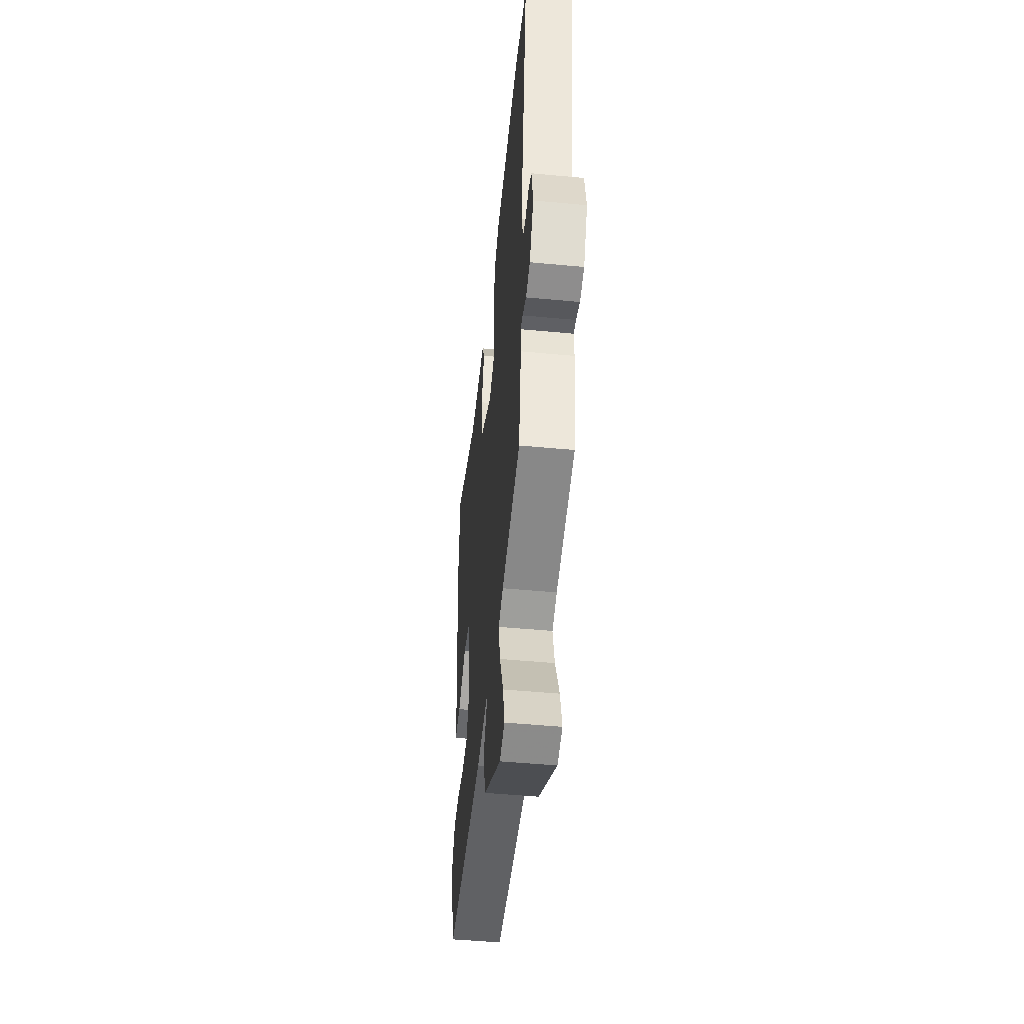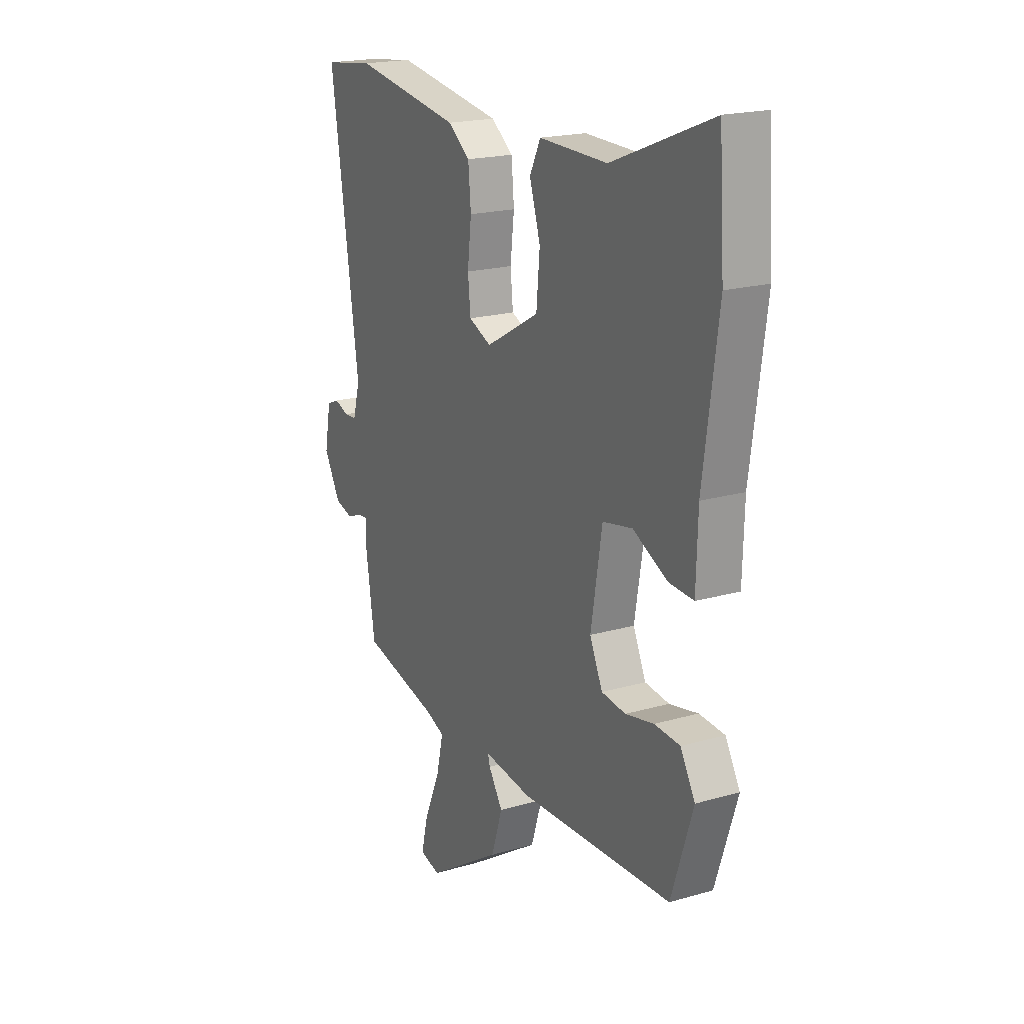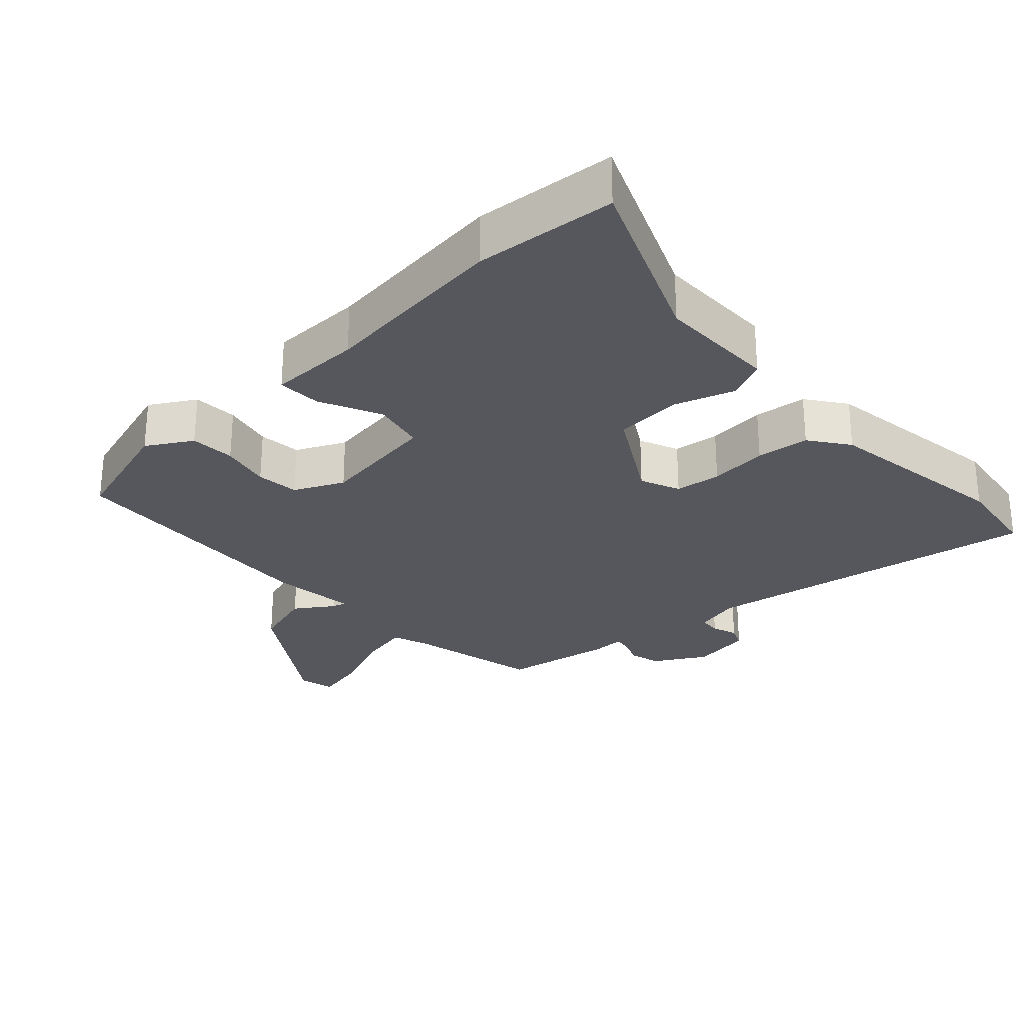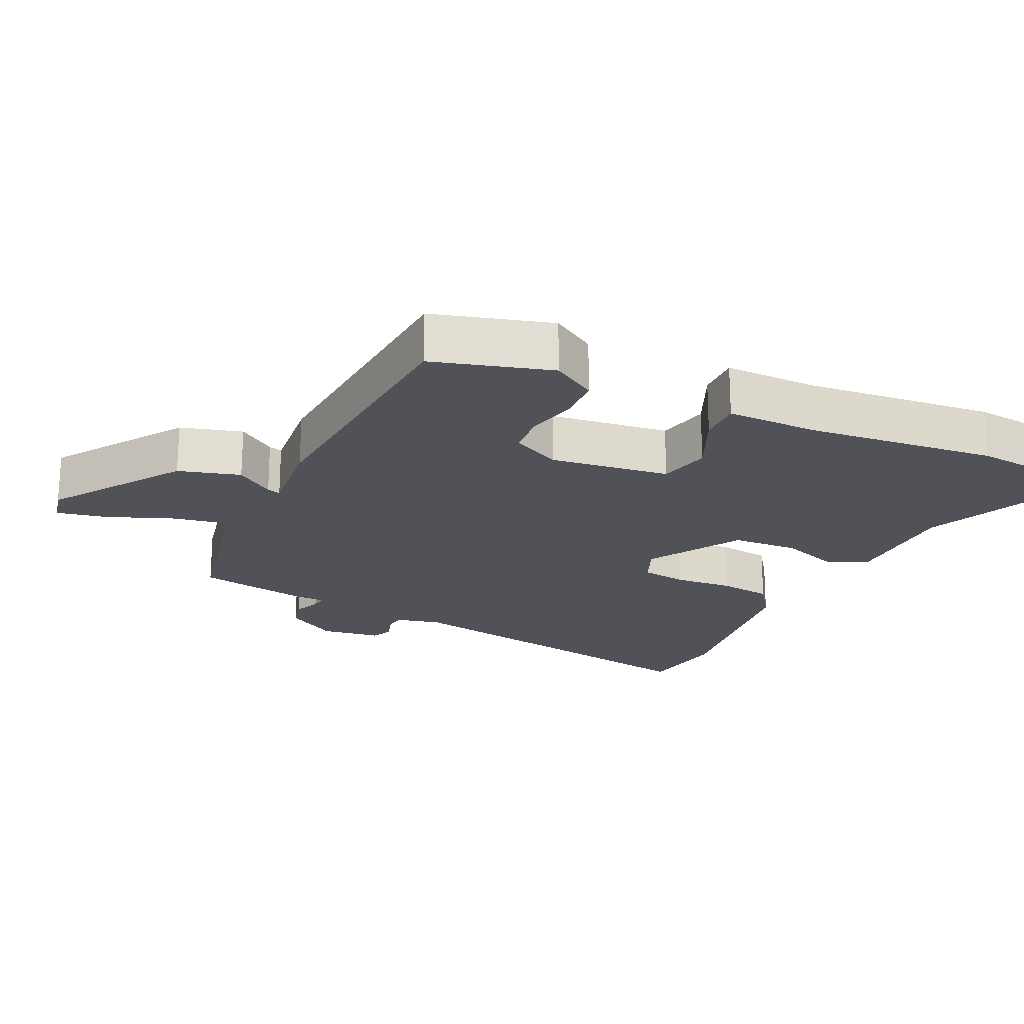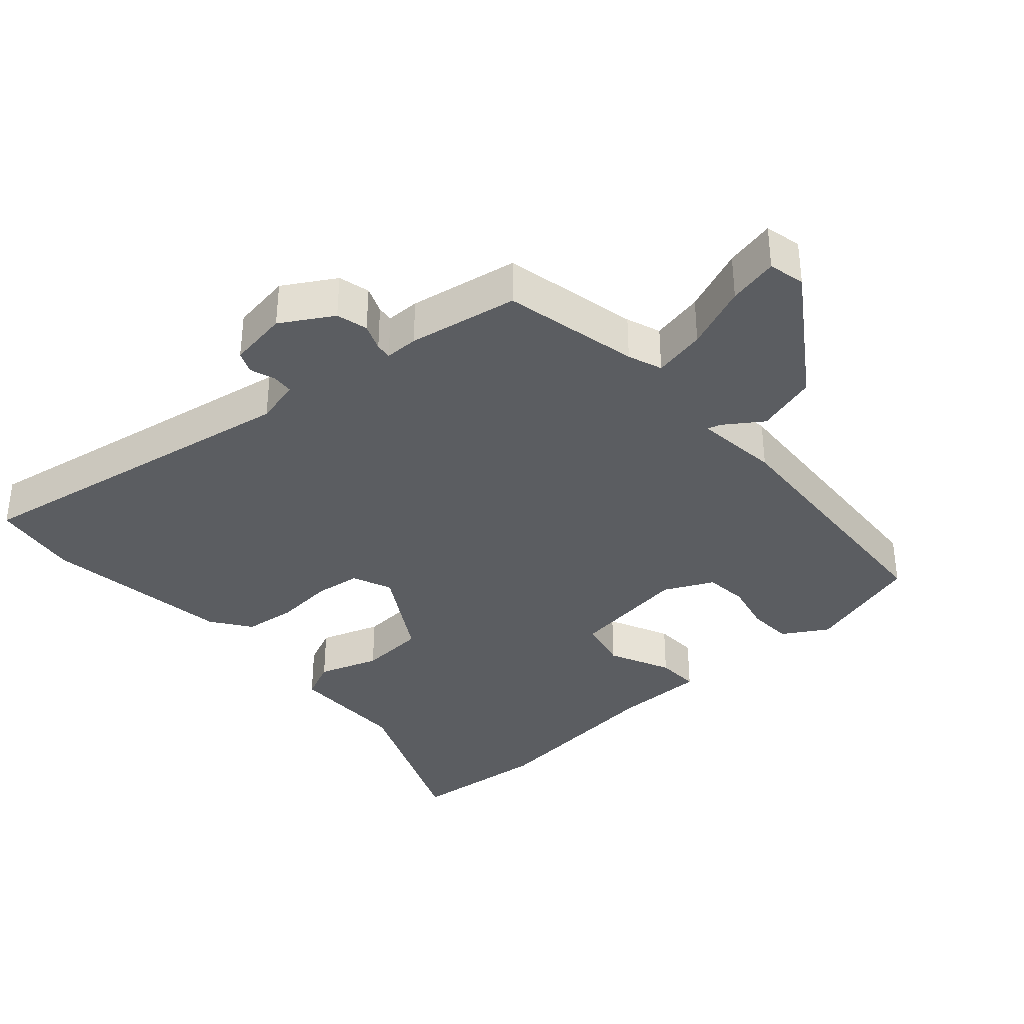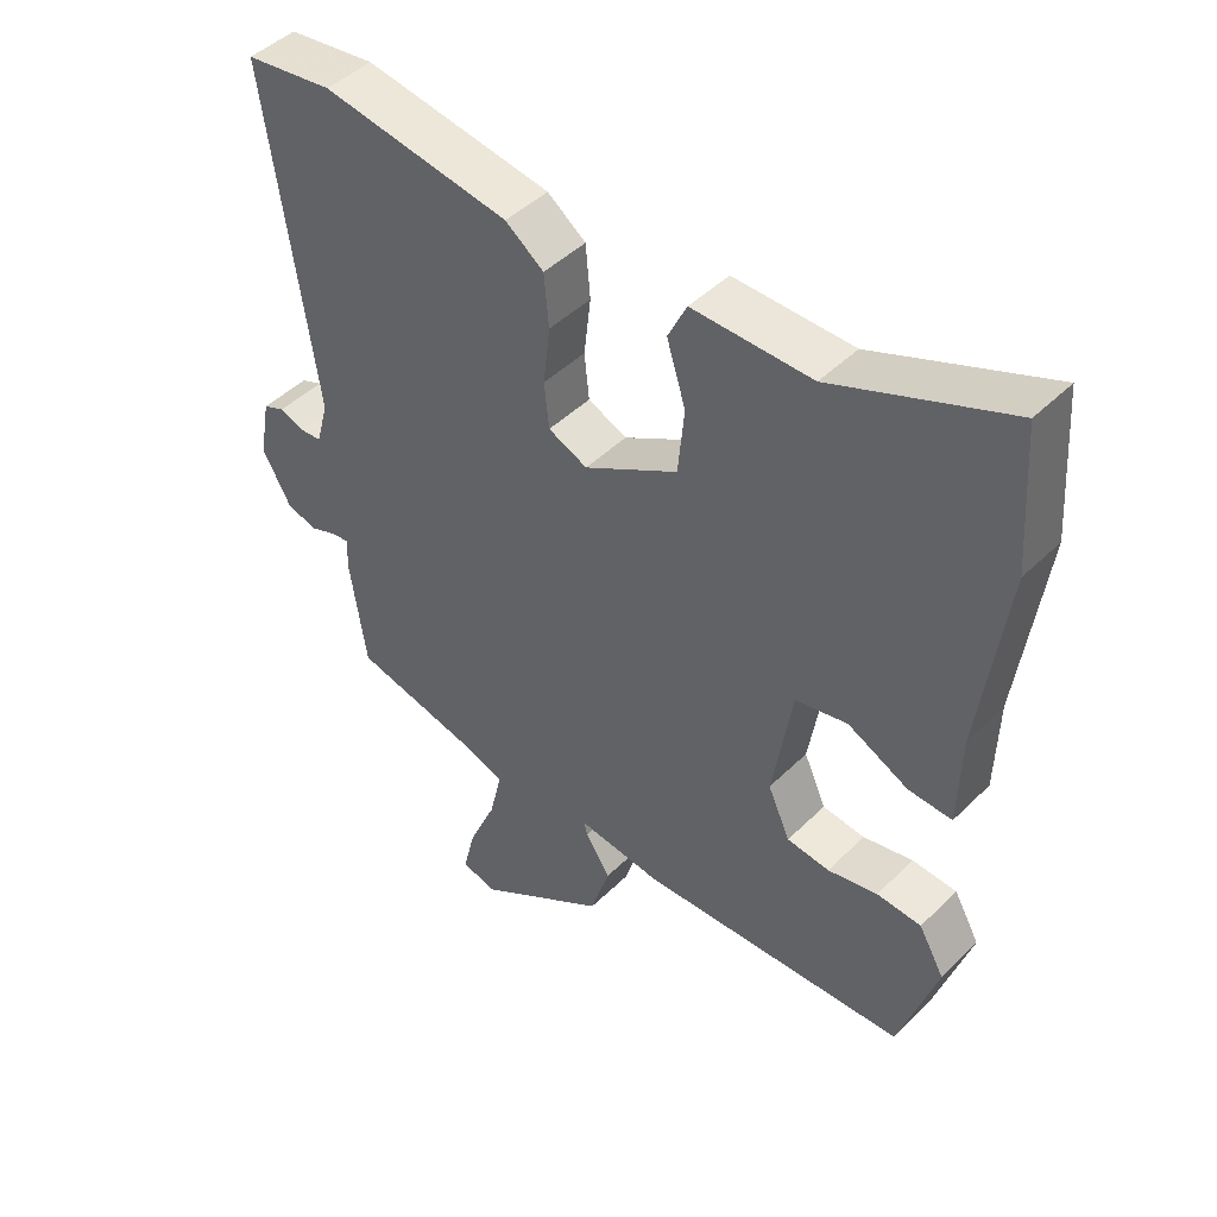
<metadata>
{"format":"obj","ext":"obj","renderer":"f3d","projection":"perspective","resolution":1024,"background":"white","views":[{"elev":-48.8,"azim":84.0,"up":"+Z"},{"elev":19.5,"azim":-118.4,"up":"+Z"},{"elev":-27.6,"azim":-48.4,"up":"+Y"},{"elev":-21.4,"azim":-117.2,"up":"+Y"},{"elev":-35.8,"azim":130.1,"up":"+Y"},{"elev":45.4,"azim":-138.3,"up":"+Z"}]}
</metadata>
<code>
v -0.509 0.07 0.367
v -0.495 0.07 0.575
v -0.236 0.07 0.473
v -0.059 0.07 0.477
v -0.031 0.07 0.42
v -0.059 0.07 0.33
v -0.05 0.07 0.232
v 0.089 0.07 0.154
v 0.147 0.07 0.18
v 0.154 0.07 0.248
v 0.144 0.07 0.334
v 0.151 0.07 0.412
v 0.208 0.07 0.455
v 0.487 0.07 0.502
v 0.617 0.07 0.486
v 0.544 0.07 -0.019
v 0.562 0.07 -0.085
v 0.594 0.07 -0.087
v 0.631 0.07 -0.073
v 0.663 0.07 -0.086
v 0.679 0.07 -0.174
v 0.636 0.07 -0.251
v 0.59 0.07 -0.264
v 0.55 0.07 -0.249
v 0.526 0.07 -0.247
v 0.527 0.07 -0.296
v 0.503 0.07 -0.458
v 0.304 0.07 -0.507
v 0.254 0.07 -0.527
v 0.272 0.07 -0.604
v 0.313 0.07 -0.698
v 0.331 0.07 -0.771
v 0.278 0.07 -0.785
v 0.084 0.07 -0.662
v 0.055 0.07 -0.572
v 0.092 0.07 -0.515
v 0.097 0.07 -0.495
v -0.027 0.07 -0.512
v -0.425 0.07 -0.498
v -0.481 0.07 -0.326
v -0.443 0.07 -0.259
v -0.377 0.07 -0.254
v -0.303 0.07 -0.269
v -0.24 0.07 -0.261
v -0.207 0.07 -0.188
v -0.236 0.07 -0.013
v -0.313 0.07 0.002
v -0.403 0.07 -0.043
v -0.467 0.07 -0.047
v -0.471 0.07 0.089
v -0.509 0 0.367
v -0.495 0 0.575
v -0.236 0 0.473
v -0.059 0 0.477
v -0.031 0 0.42
v -0.059 0 0.33
v -0.05 0 0.232
v 0.089 0 0.154
v 0.147 0 0.18
v 0.154 0 0.248
v 0.144 0 0.334
v 0.151 0 0.412
v 0.208 0 0.455
v 0.487 0 0.502
v 0.617 0 0.486
v 0.544 0 -0.019
v 0.562 0 -0.085
v 0.594 0 -0.087
v 0.631 0 -0.073
v 0.663 0 -0.086
v 0.679 0 -0.174
v 0.636 0 -0.251
v 0.59 0 -0.264
v 0.55 0 -0.249
v 0.526 0 -0.247
v 0.527 0 -0.296
v 0.503 0 -0.458
v 0.304 0 -0.507
v 0.254 0 -0.527
v 0.272 0 -0.604
v 0.313 0 -0.698
v 0.331 0 -0.771
v 0.278 0 -0.785
v 0.084 0 -0.662
v 0.055 0 -0.572
v 0.092 0 -0.515
v 0.097 0 -0.495
v -0.027 0 -0.512
v -0.425 0 -0.498
v -0.481 0 -0.326
v -0.443 0 -0.259
v -0.377 0 -0.254
v -0.303 0 -0.269
v -0.24 0 -0.261
v -0.207 0 -0.188
v -0.236 0 -0.013
v -0.313 0 0.002
v -0.403 0 -0.043
v -0.467 0 -0.047
v -0.471 0 0.089
f 47 48 49 50
f 1 2 3
f 50 1 3
f 47 50 3
f 46 47 3
f 45 46 3 4
f 41 42 43
f 40 41 43
f 39 40 43
f 38 39 43
f 37 38 43
f 37 43 44
f 34 35 36
f 33 34 36
f 32 33 36
f 31 32 36
f 30 31 36
f 29 30 36 37
f 37 44 45
f 29 37 45
f 28 29 45
f 27 28 45
f 26 27 45
f 25 26 45
f 22 23 24
f 21 22 24
f 20 21 24
f 19 20 24
f 18 19 24
f 17 18 24 25
f 14 15 16
f 13 14 16
f 12 13 16
f 11 12 16
f 10 11 16
f 16 17 25
f 10 16 25
f 9 10 25
f 4 5 6
f 45 4 6
f 45 6 7
f 8 9 25 45
f 7 8 45
f 100 99 98 97
f 53 52 51
f 53 51 100
f 53 100 97
f 53 97 96
f 54 53 96 95
f 93 92 91
f 93 91 90
f 93 90 89
f 93 89 88
f 93 88 87
f 94 93 87
f 86 85 84
f 86 84 83
f 86 83 82
f 86 82 81
f 86 81 80
f 87 86 80 79
f 95 94 87
f 95 87 79
f 95 79 78
f 95 78 77
f 95 77 76
f 95 76 75
f 74 73 72
f 74 72 71
f 74 71 70
f 74 70 69
f 74 69 68
f 75 74 68 67
f 66 65 64
f 66 64 63
f 66 63 62
f 66 62 61
f 66 61 60
f 75 67 66
f 75 66 60
f 75 60 59
f 56 55 54
f 56 54 95
f 57 56 95
f 95 75 59 58
f 95 58 57
f 1 51 52 2
f 2 52 53 3
f 3 53 54 4
f 4 54 55 5
f 5 55 56 6
f 6 56 57 7
f 7 57 58 8
f 8 58 59 9
f 9 59 60 10
f 10 60 61 11
f 11 61 62 12
f 12 62 63 13
f 13 63 64 14
f 14 64 65 15
f 15 65 66 16
f 16 66 67 17
f 17 67 68 18
f 18 68 69 19
f 19 69 70 20
f 20 70 71 21
f 21 71 72 22
f 22 72 73 23
f 23 73 74 24
f 24 74 75 25
f 25 75 76 26
f 26 76 77 27
f 27 77 78 28
f 28 78 79 29
f 29 79 80 30
f 30 80 81 31
f 31 81 82 32
f 32 82 83 33
f 33 83 84 34
f 34 84 85 35
f 35 85 86 36
f 36 86 87 37
f 37 87 88 38
f 38 88 89 39
f 39 89 90 40
f 40 90 91 41
f 41 91 92 42
f 42 92 93 43
f 43 93 94 44
f 44 94 95 45
f 45 95 96 46
f 46 96 97 47
f 47 97 98 48
f 48 98 99 49
f 49 99 100 50
f 50 100 51 1

</code>
